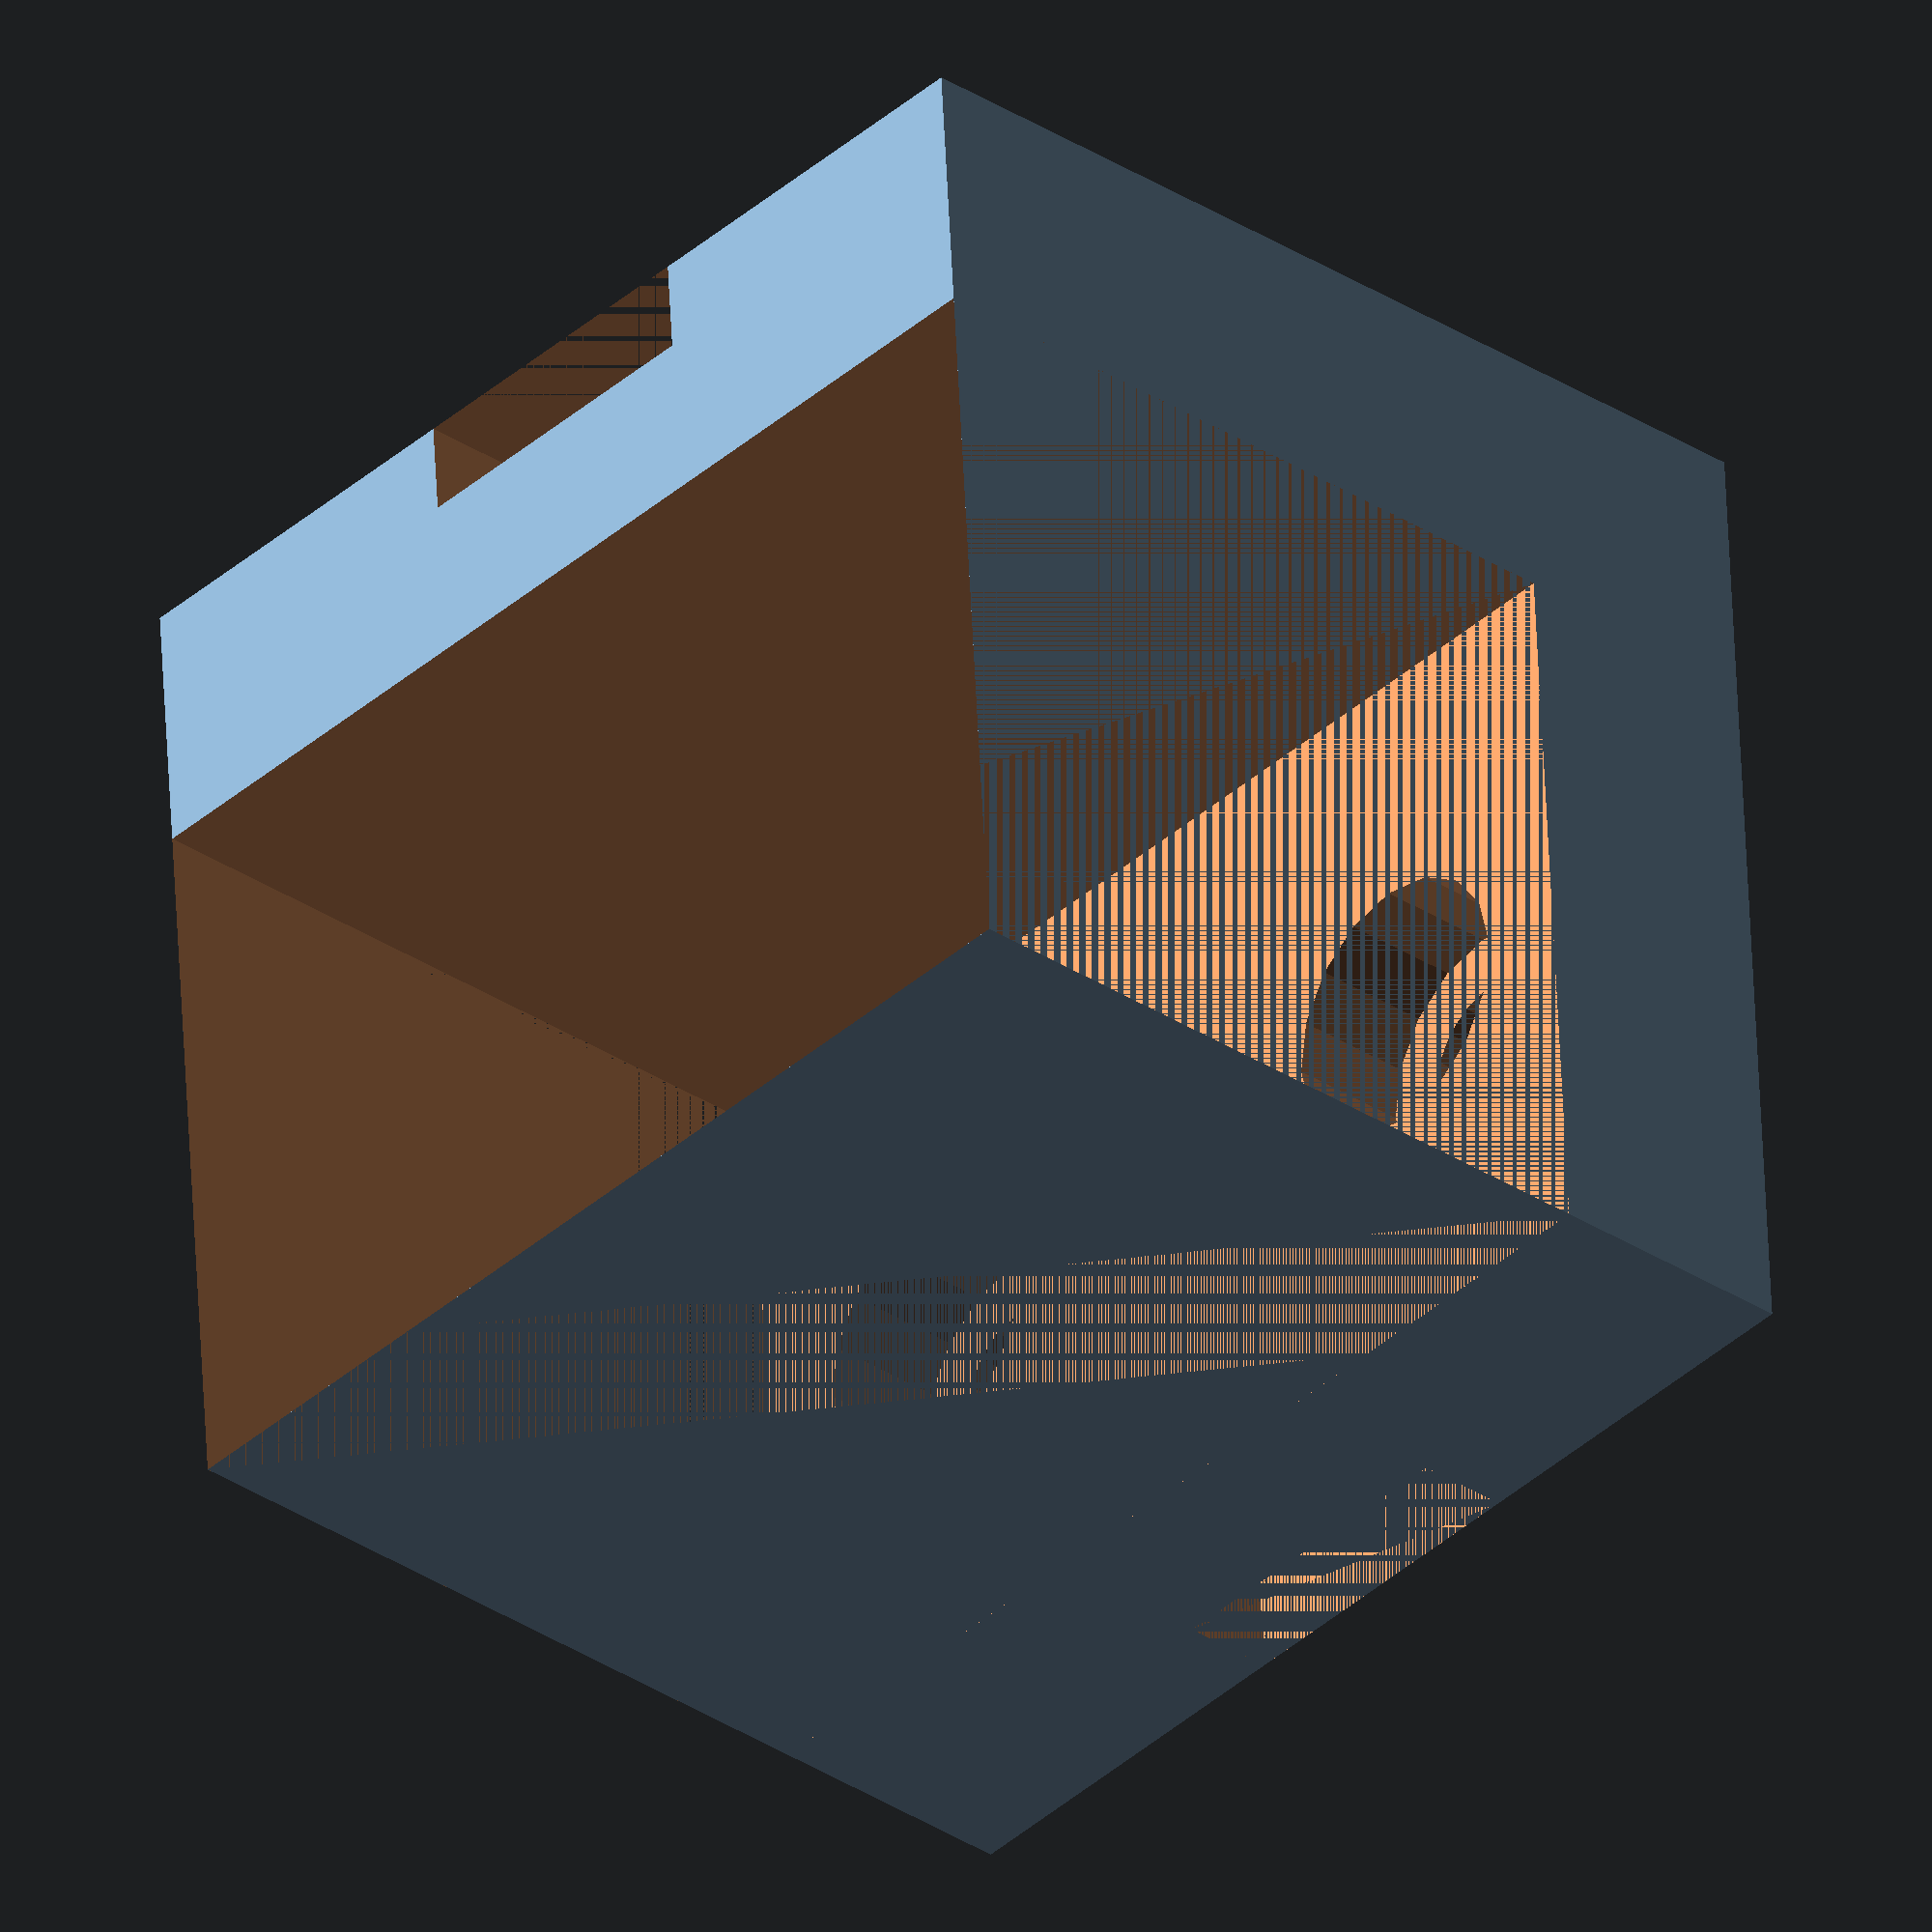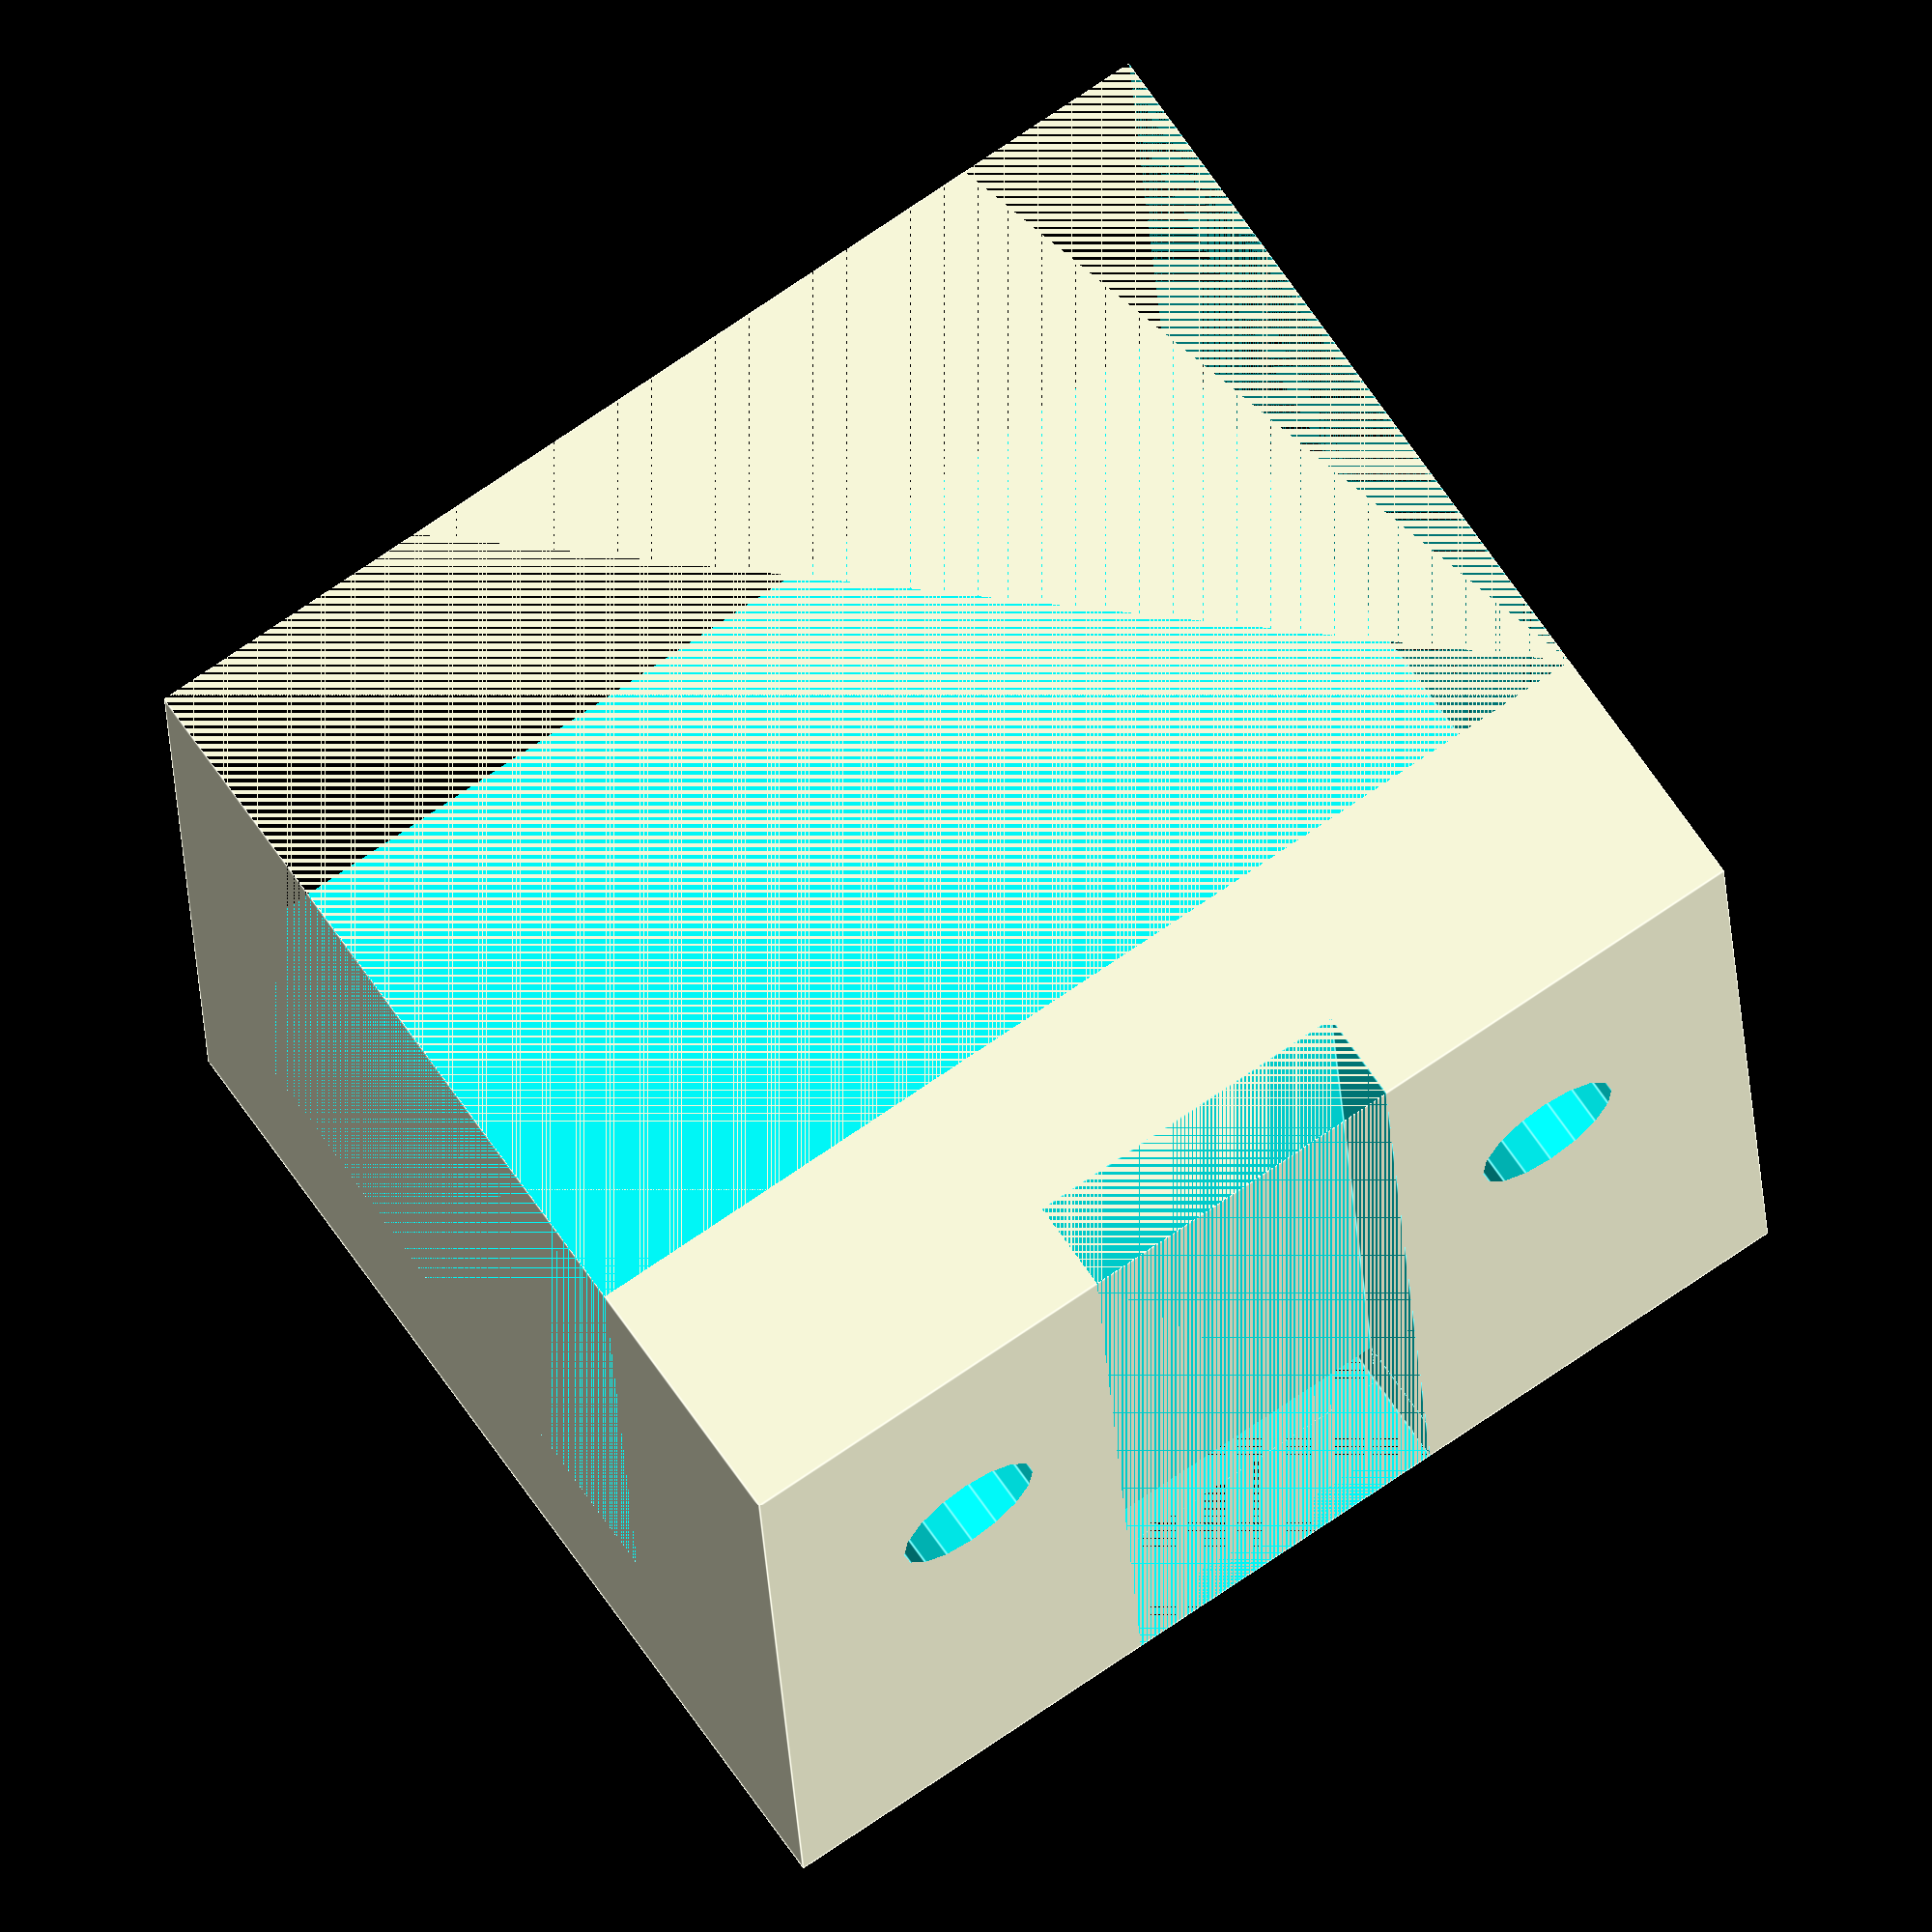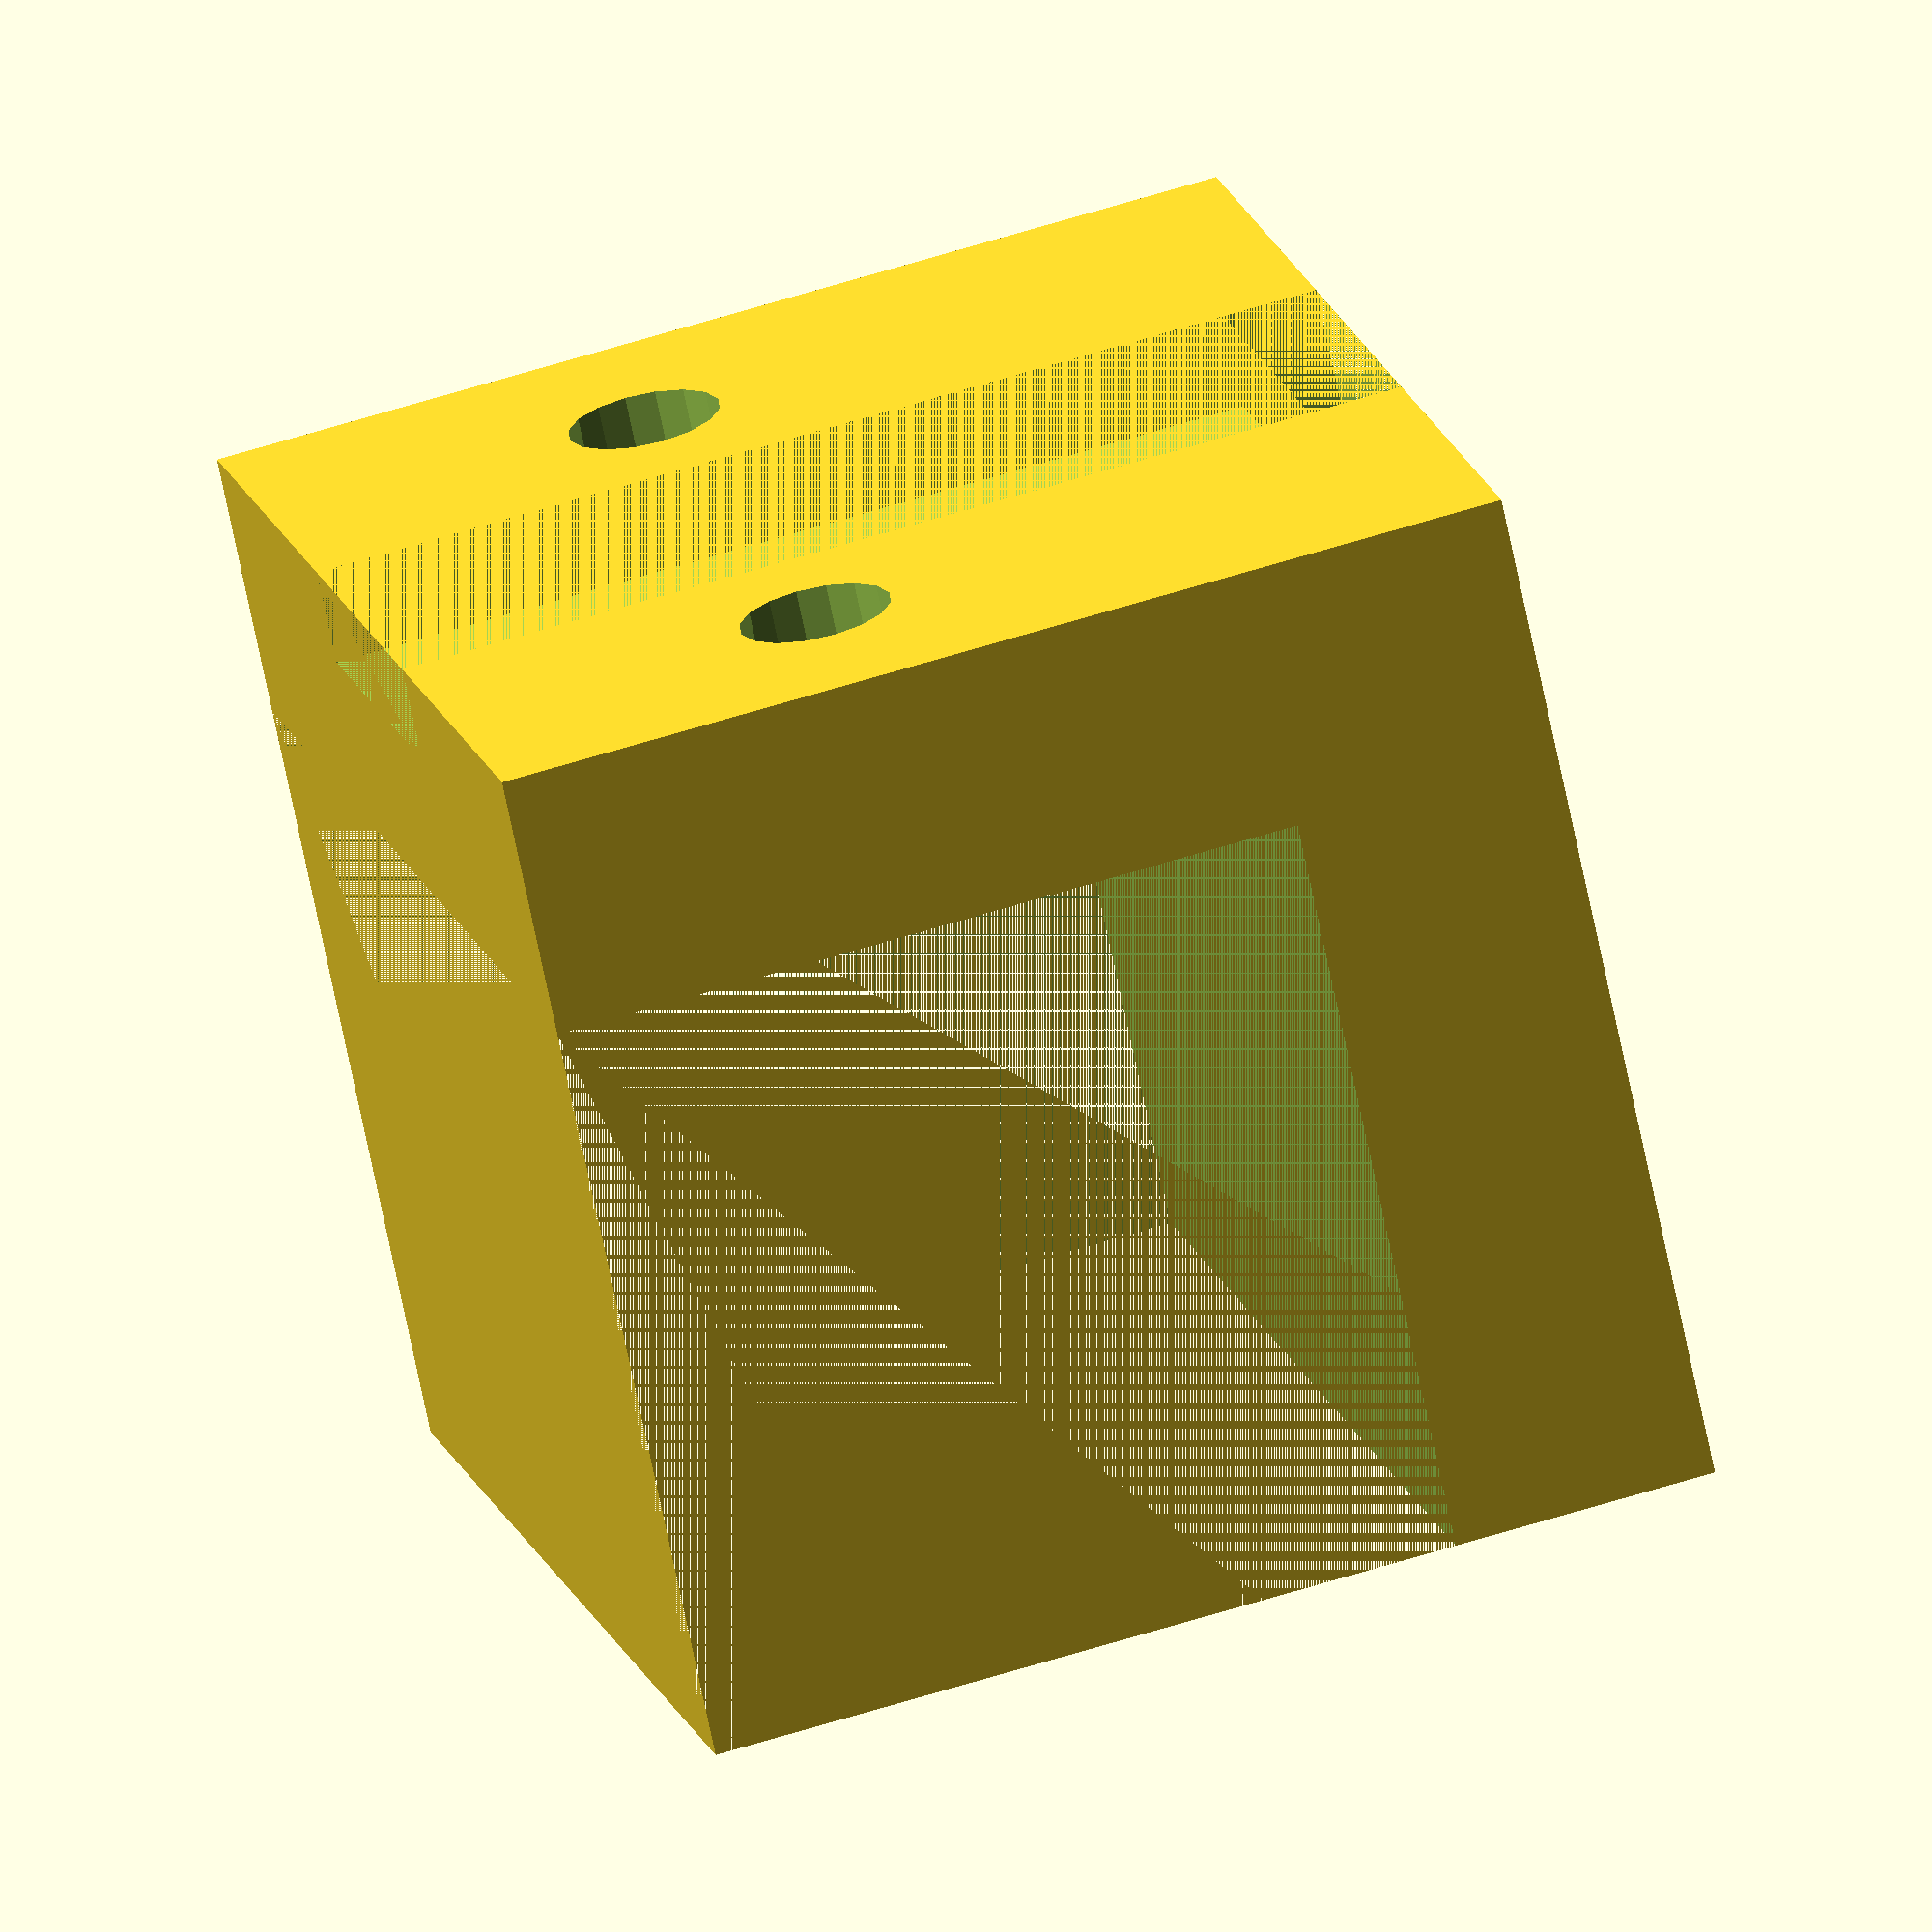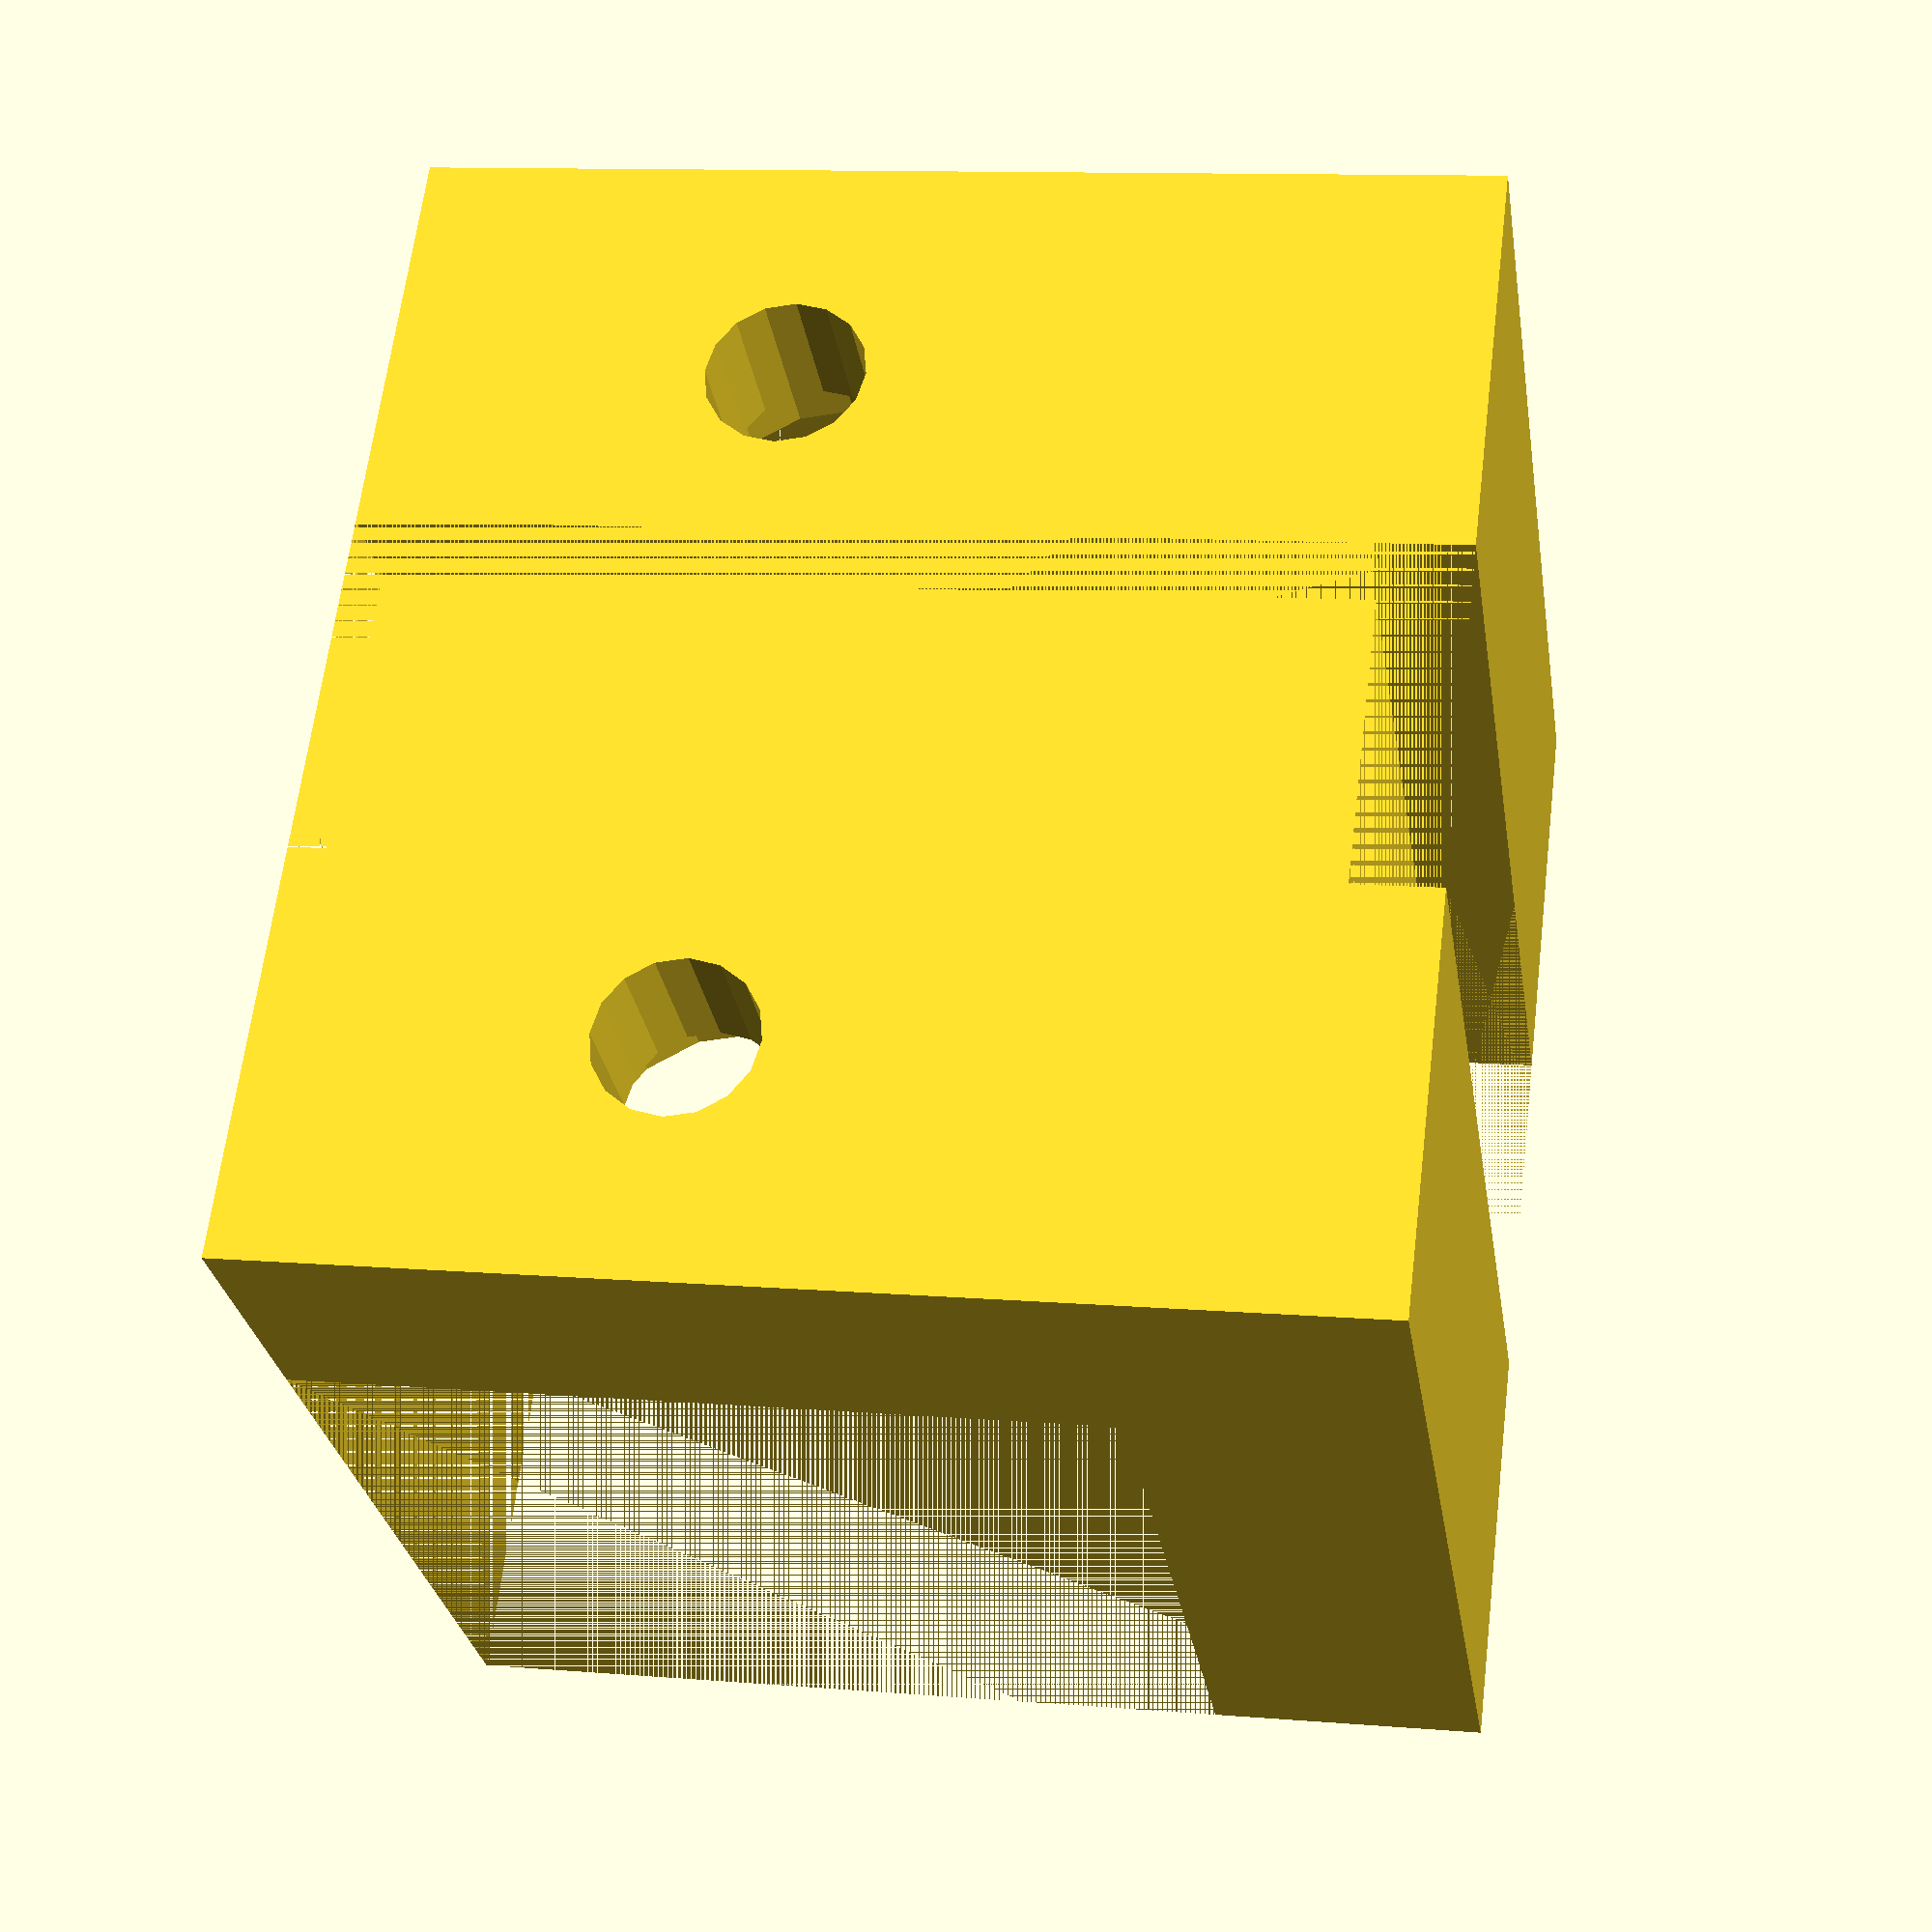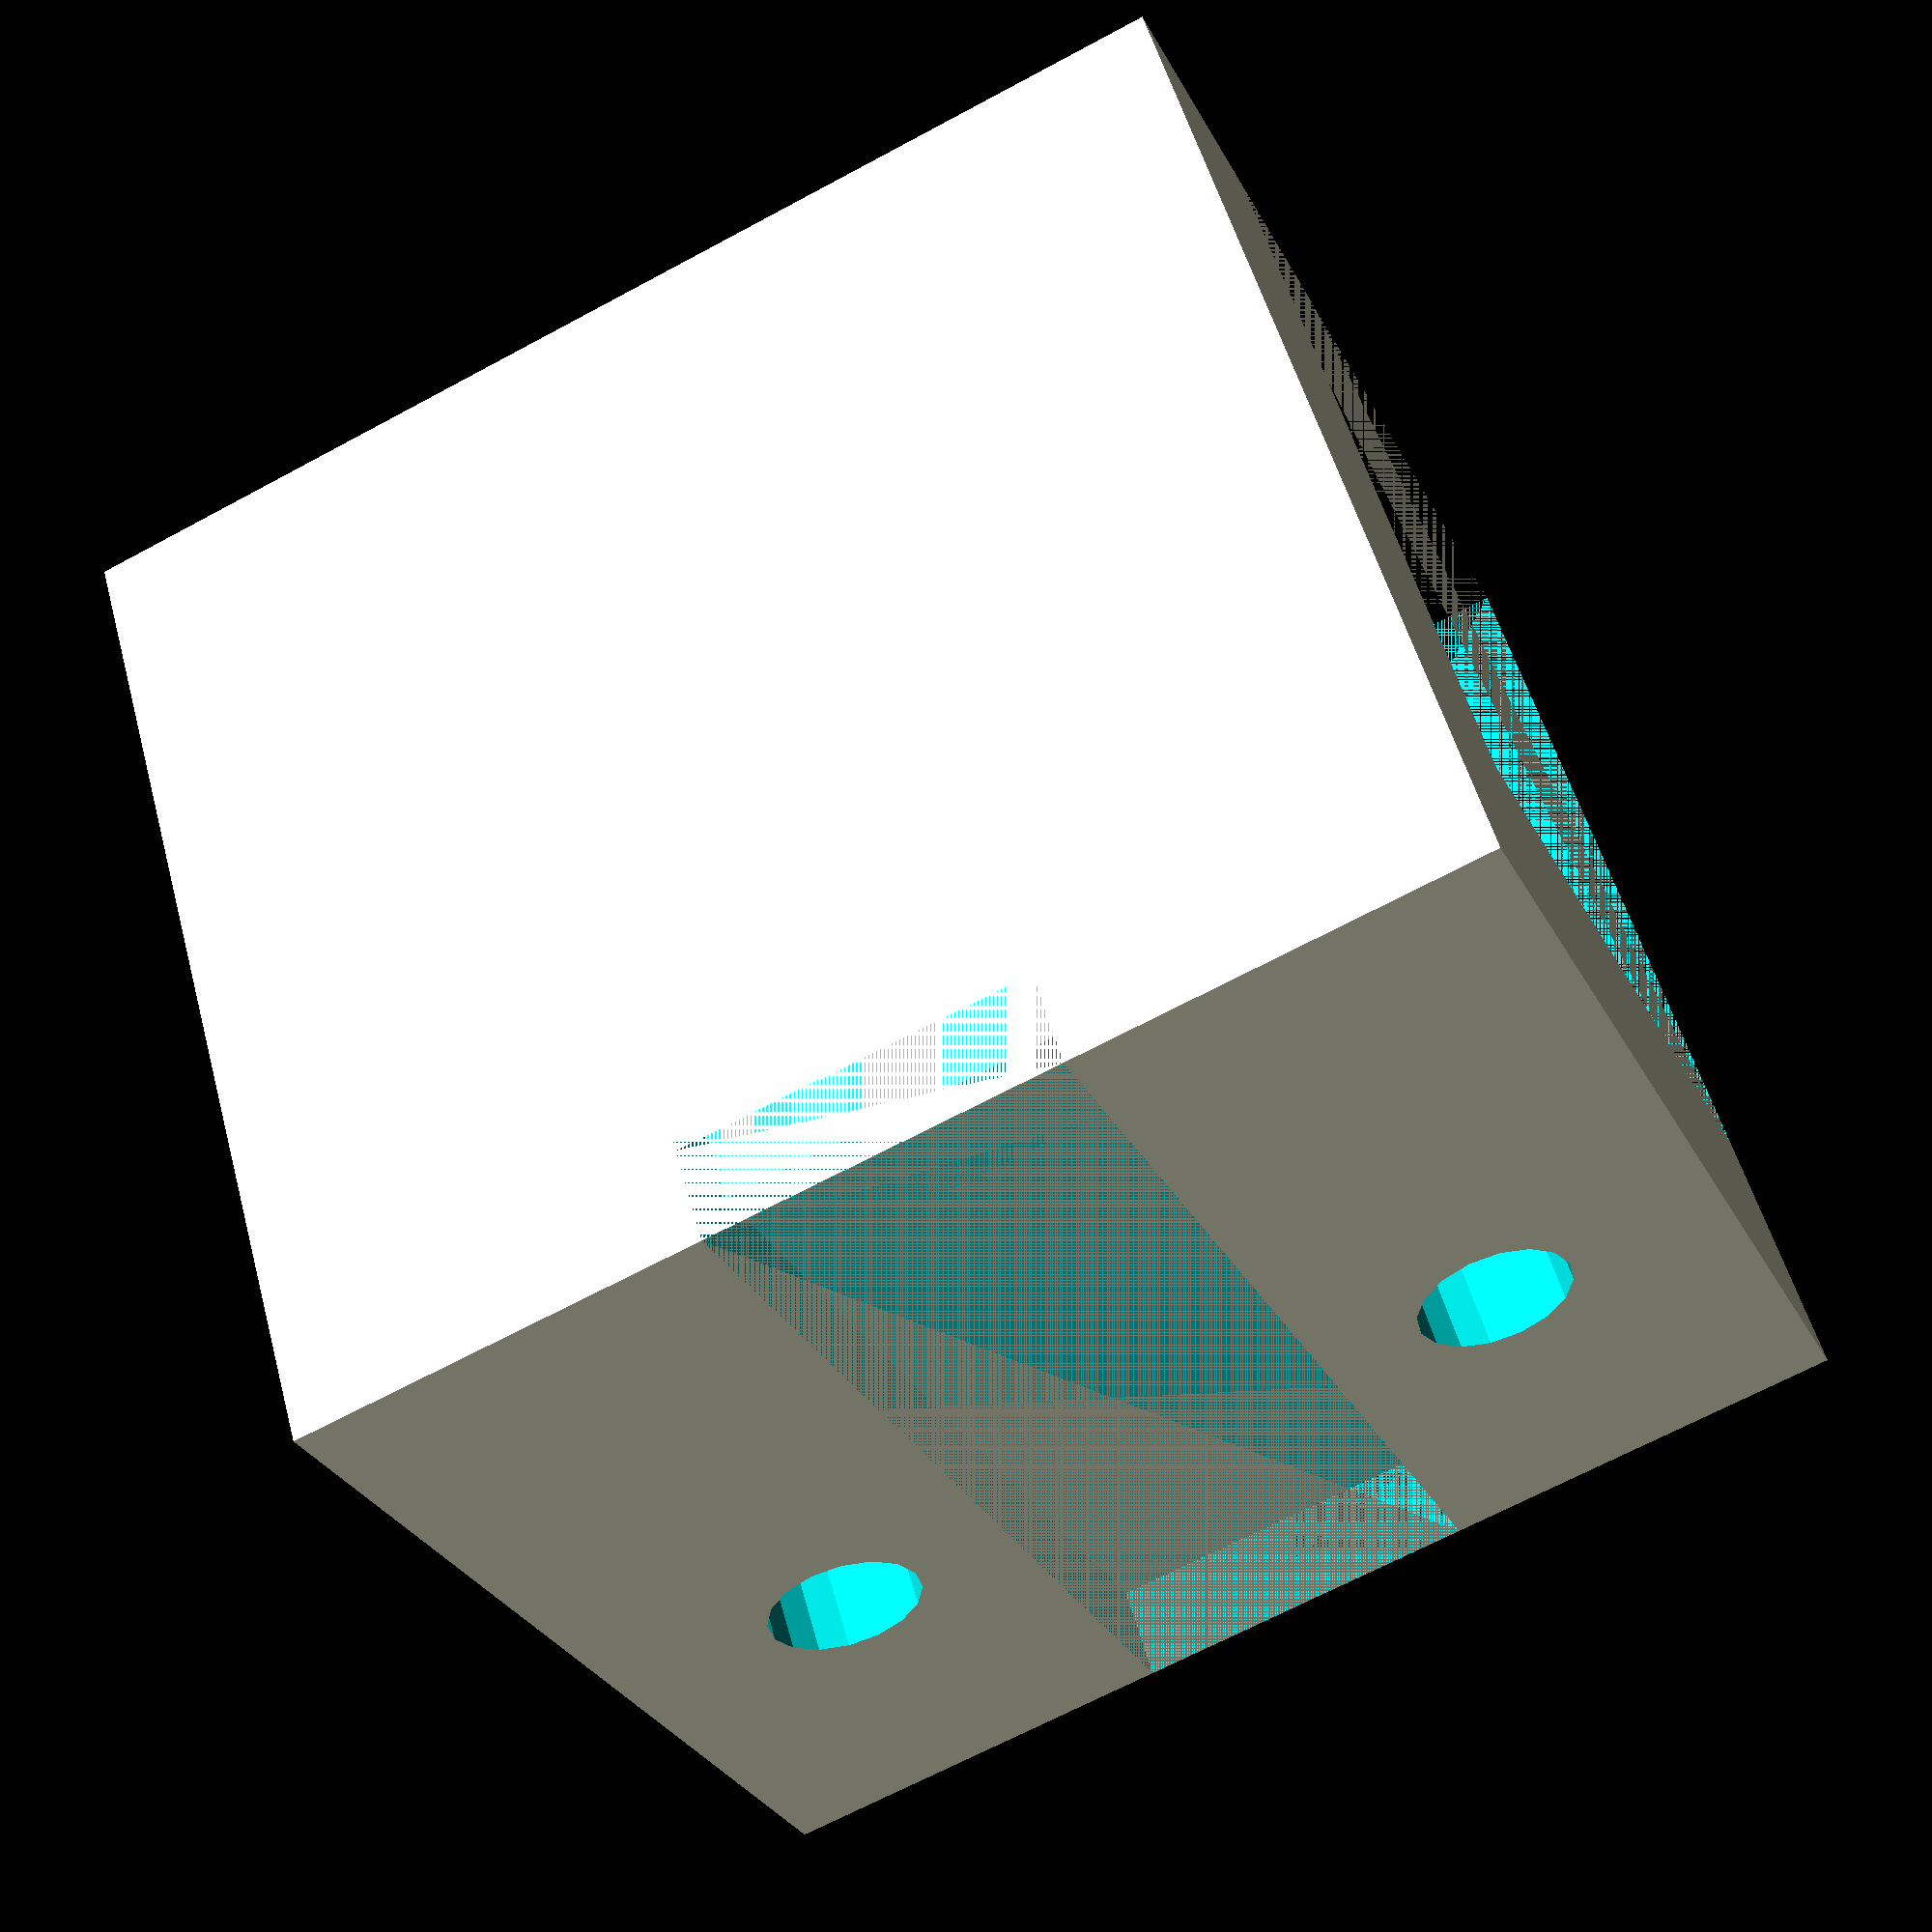
<openscad>
// Base is 49mm wide, 25mm deep
// Body is 39mm wide
// Tab is 16mm wide
// Locks are 6mm from back, 12mm from side, 10mm long

module screw (x, y)
{
  translate ([x, y, 0]) {
    cylinder (h=10, d=4.0, $fn=16, center=true);
  }
  translate ([x, y, 6]) {
    cylinder (h=4.5, d=7.2, $fn=16, center=true);
  }
}

translate ([0, 0, 0]) {
  difference () {
     // Floor
    cube ([30, 27, 27]);

    // Remove cube to create vertical
    translate ([0, 0, 7]) {
      cube ([30, 20, 27]);
    }
    
    // Tie-wrap
    translate ([10.5, 0, 0]) {
      cube ([9, 27, 2.5]);
    }
    translate ([10.5, 24.5, 0]) {
      cube ([9, 2.5, 30]);
    }
    /*
    translate ([15, 24.5, 2.5]) {
      rotate (a=90, v=[0,1,0]) {
        cylinder (h=9, d=4, $fn=16, center=true);
      }
    }
    */
    
    //  Screw holes & head recesses
    screw (6, 10);
    screw (24, 10);
  } 
}

  

</openscad>
<views>
elev=33.1 azim=356.1 roll=48.0 proj=o view=solid
elev=111.8 azim=2.9 roll=34.4 proj=o view=edges
elev=70.5 azim=284.4 roll=191.7 proj=o view=solid
elev=207.9 azim=83.0 roll=351.4 proj=p view=solid
elev=307.3 azim=24.3 roll=164.9 proj=p view=wireframe
</views>
